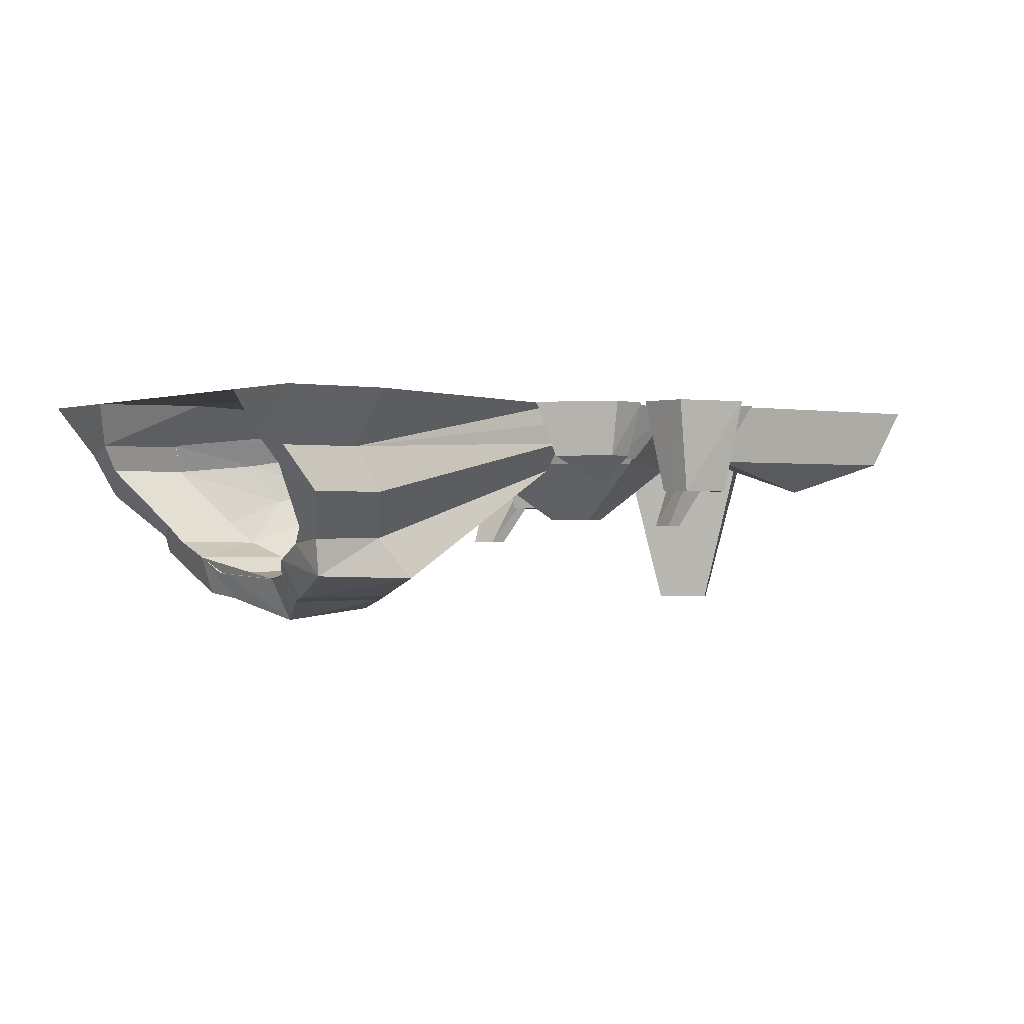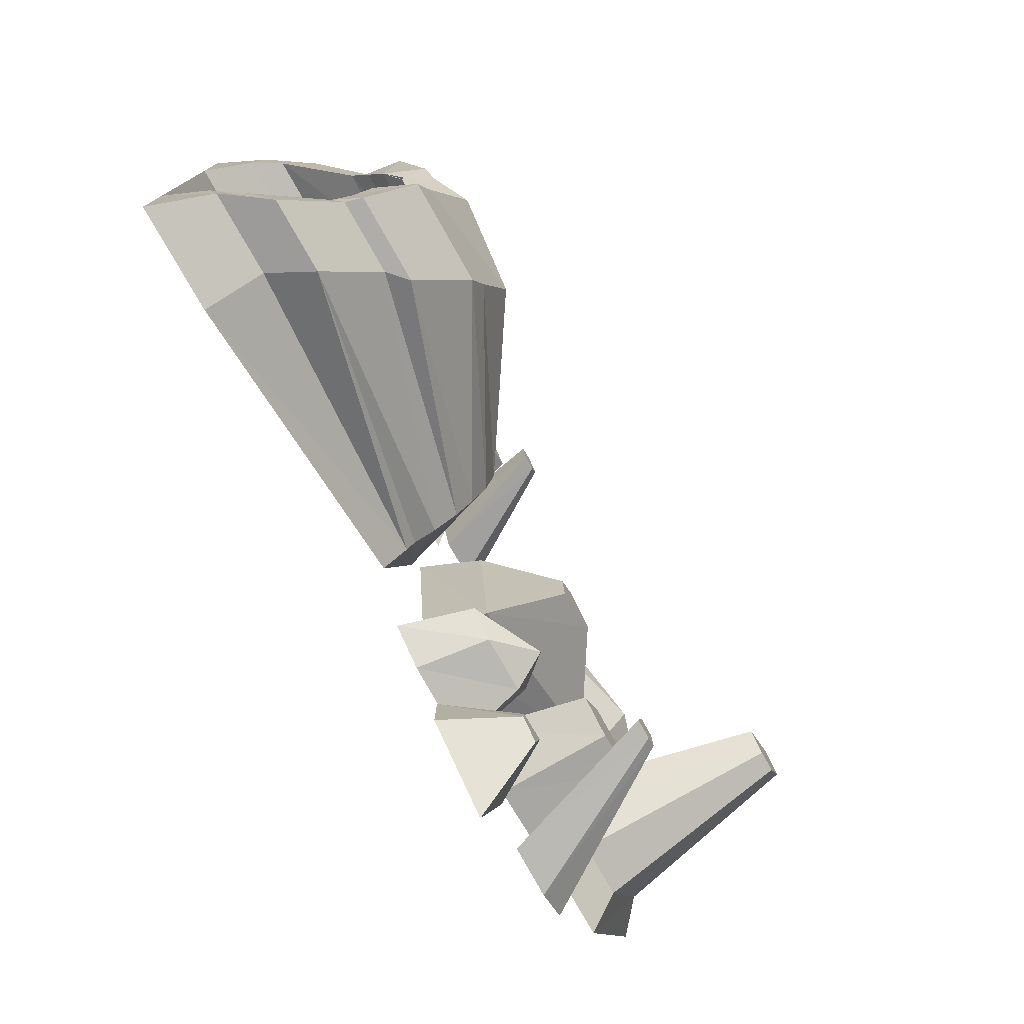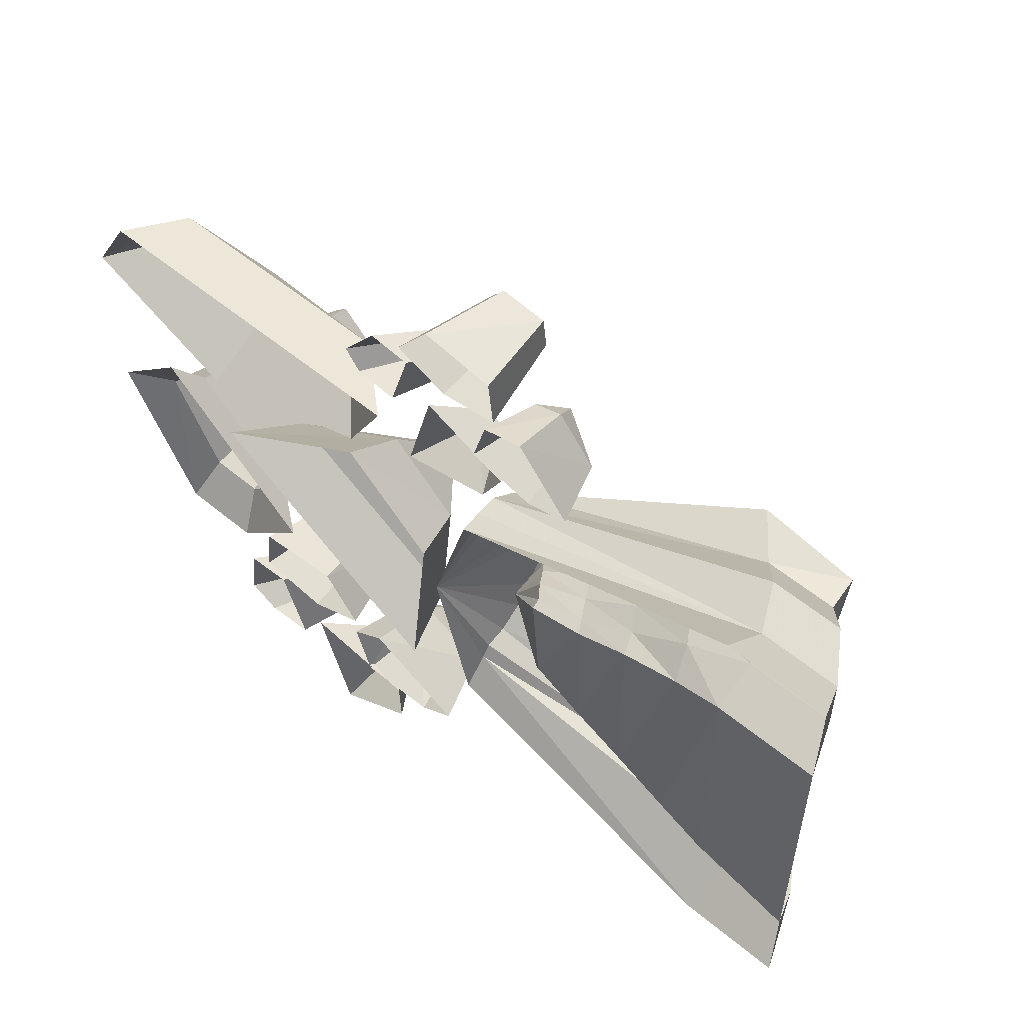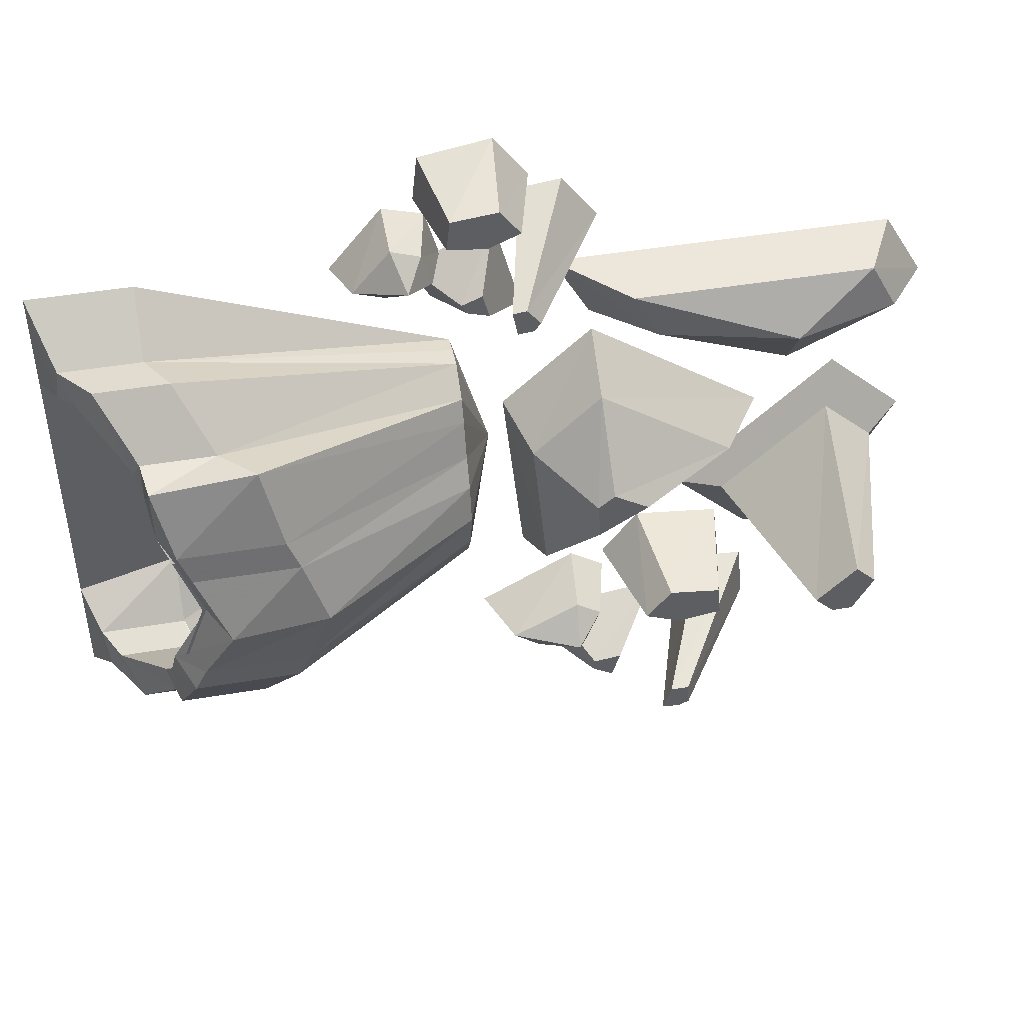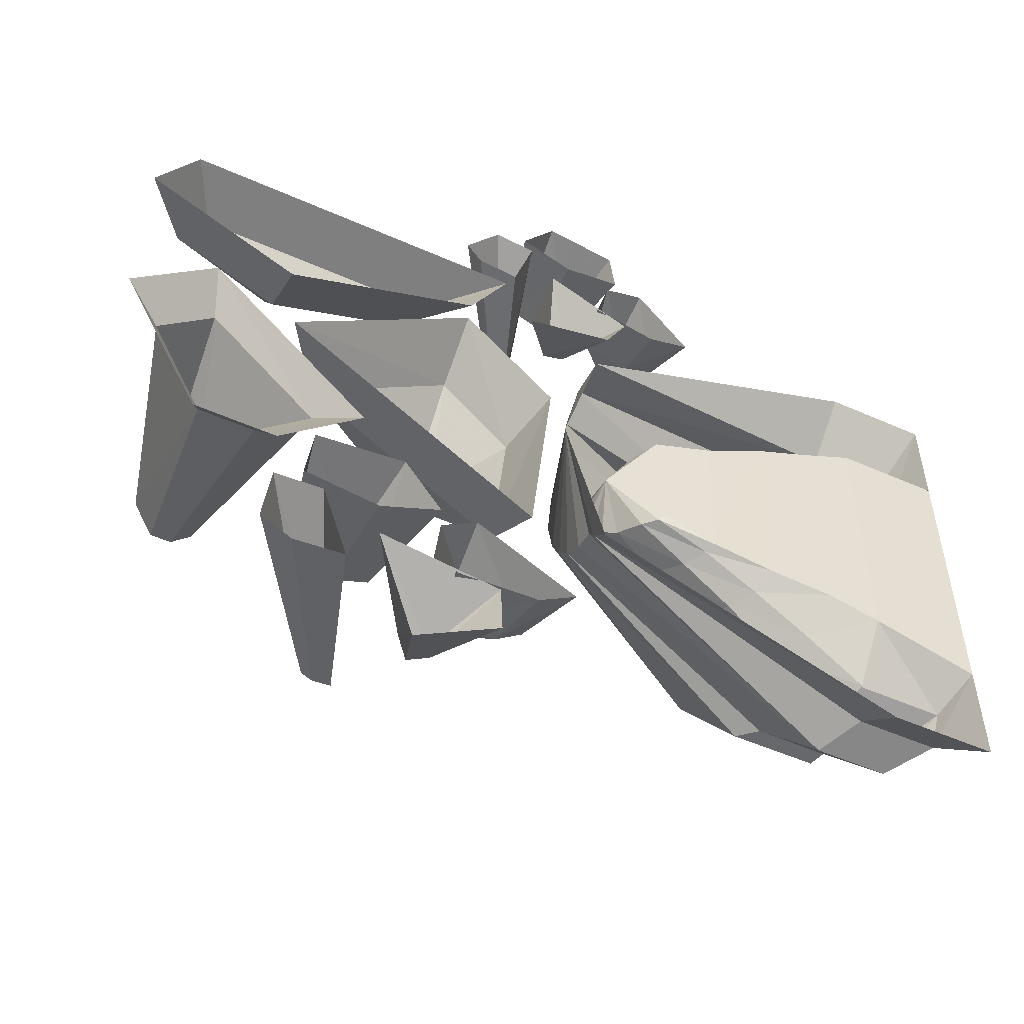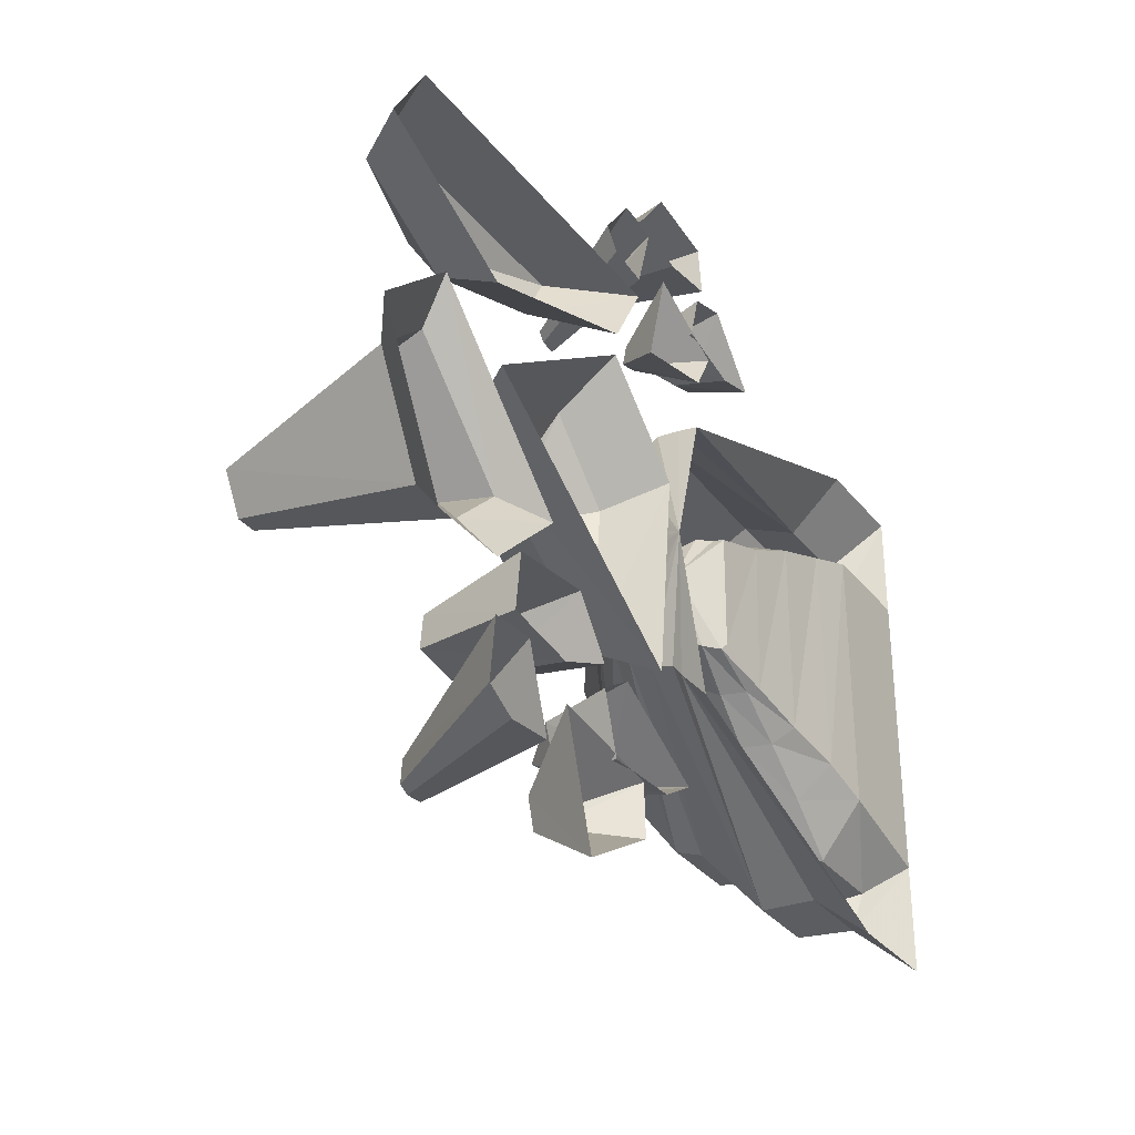
<metadata>
{"format":"obj","ext":"obj","renderer":"f3d","projection":"perspective","resolution":1024,"background":"white","views":[{"elev":-0.3,"azim":-36.5,"up":"+Y"},{"elev":-77.2,"azim":-60.5,"up":"+Z"},{"elev":55.4,"azim":-138.9,"up":"+Z"},{"elev":45.9,"azim":-11.0,"up":"+Z"},{"elev":-52.4,"azim":154.5,"up":"+Z"},{"elev":-32.8,"azim":122.2,"up":"+Z"}]}
</metadata>
<code>
o object/hollowed_rock
v -84 -7 49
v -84 -9 -41
v -52 -11 -28
v -49 -9 37
v -48 -15 38
v -79 -15 49
v -117 -5 66
v -118 -6 -50
v -80 -15 -43
v -49 -13 -32
v -22 -25 5
v -42 -23 38
v -72 -27 49
v -112 -18 67
v -153 -3 80
v -153 -2 -58
v -113 -18 -59
v -72 -27 -45
v -42 -21 -31
v -34 -36 -26
v -28 -43 -21
v -25 -49 -15
v -21 -52 -9
v -19 -56 0
v -22 -53 12
v -25 -49 17
v -28 -43 23
v -35 -35 30
v -34 -35 30
v -62 -44 43
v -55 -54 34
v -51 -61 25
v -47 -66 18
v -73 -80 25
v -78 -73 35
v -83 -65 47
v -92 -53 59
v -103 -32 68
v -146 -21 88
v -183 0 91
v -183 0 -68
v -147 -21 -78
v -103 -32 -62
v -62 -45 -38
v -43 -70 0
v -69 -84 2
v -95 -97 2
v -100 -92 33
v -106 -84 46
v -112 -76 62
v -122 -61 78
v -135 -38 90
v -183 -26 102
v -244 0 91
v -244 0 -85
v -234 -26 -99
v -183 -26 -99
v -224 -42 -105
v -177 -42 -105
v -197 -78 -82
v -152 -76 -82
v -121 -62 -70
v -135 -38 -82
v -183 -25 -99
v -46 -65 -13
v -72 -79 -19
v -99 -91 -26
v -126 -107 -37
v -124 -111 2
v -123 -107 40
v -134 -98 52
v -140 -89 74
v -152 -76 85
v -177 -42 108
v -234 -26 102
v -244 0 153
v -231 -32 125
v -183 0 153
v -183 -32 125
v -6 0 84
v -6 -12 86
v 17 0 2
v -6 -25 87
v -6 -42 74
v -6 -48 61
v -6 -56 40
v -6 -65 24
v -6 -70 2
v -6 -65 -21
v -6 -56 -37
v -6 -46 -49
v -6 -32 -59
v -6 -19 -62
v -6 -14 -69
v -6 0 -85
v -183 0 -150
v -183 -32 -122
v -244 0 -150
v -231 -32 -122
v -213 -58 -127
v -193 -85 -94
v -190 -95 -94
v -193 -88 -71
v -141 -89 -71
v -112 -76 -57
v -91 -54 -53
v -51 -61 -22
v -78 -73 -31
v -106 -84 -41
v -132 -98 -49
v -183 -108 -37
v -170 -111 2
v -183 -108 40
v -190 -98 52
v -193 -88 74
v -197 -78 85
v -224 -42 108
v -213 -58 130
v -170 -58 130
v -55 -54 -31
v -83 -65 -43
v -190 -98 -49
v -150 -85 -94
v -139 -95 -94
v -119 -121 -54
v -180 -121 -54
v -190 -107 95
v -130 -109 102
v -150 -85 97
v -193 -85 97
v -180 -121 57
v -119 -121 57
v -112 -124 -37
v -173 -124 -37
v -155 -137 2
v -168 -111 2
v -182 -107 -37
v -99 -131 2
v -112 -124 40
v -173 -124 40
v -182 -107 40
v -170 -58 -127
v 74 -41 -154
v 42 -41 -154
v 35 -1 -161
v 82 -1 -163
v 82 -41 -131
v 65 -60 -141
v 26 -41 -142
v 13 -1 -147
v 67 -41 -121
v 71 -1 -115
v 92 -1 -129
v 97 -41 -178
v 92 -41 -195
v 105 -1 -224
v 126 -1 -154
v 80 -41 -180
v 79 -41 -187
v 56 -1 -194
v 57 -1 -164
v 155 -65 -119
v 129 -65 -123
v 127 -1 -132
v 170 -1 -126
v 153 -65 -99
v 107 -65 -114
v 92 -1 -116
v 122 -65 -95
v 114 -1 -86
v 166 -1 -92
v 125 -91 -176
v 114 -91 -175
v 143 -1 -181
v 172 -1 -184
v 131 -91 -173
v 119 -91 -159
v 158 -1 -135
v 130 -91 -159
v 190 -1 -174
v 186 -1 -137
v 101 -74 -4
v 72 -74 -22
v 47 -36 -76
v 161 -36 -2
v 80 -74 9
v 70 -74 1
v 38 -36 16
v 26 0 28
v 39 0 -94
v 186 0 3
v 79 -36 55
v 80 0 78
v -20 -36 159
v -47 -36 153
v -49 -4 145
v -11 -4 154
v -26 -36 179
v -36 -53 167
v -65 -36 159
v -74 -4 152
v -43 -36 185
v -43 -4 190
v -19 -4 183
v 8 -36 145
v 12 -36 130
v 36 -4 110
v 20 -4 170
v -4 -36 140
v -1 -36 134
v -17 -4 123
v -30 -4 147
v 26 -57 204
v 7 -57 196
v 9 -4 189
v 40 -4 202
v 14 -57 220
v -15 -57 199
v -25 -4 194
v -13 -57 217
v -22 -4 222
v 20 -4 229
v 29 -78 152
v 20 -78 151
v 47 -4 153
v 71 -4 156
v 33 -78 157
v 17 -78 166
v 35 -4 193
v 25 -78 167
v 80 -4 168
v 59 -4 196
v 191 -36 69
v 112 -36 99
v 78 0 93
v 191 0 50
v 254 -36 99
v 191 -55 99
v 96 -36 129
v 55 0 134
v 238 -36 129
v 257 0 134
v 281 0 93
v 204 -131 -56
v 193 -131 -45
v 164 -18 -54
v 195 -18 -84
v 216 -131 -56
v 216 -131 -22
v 227 -18 5
v 234 0 27
v 140 0 -62
v 187 0 -107
v 227 -18 -84
v 228 -131 -34
v 258 -18 -24
v 281 0 -17
v 234 0 -107
f 1 2 3
f 1 3 4
f 1 4 5
f 1 5 6
f 1 6 7
f 1 7 2
f 2 7 8
f 2 8 9
f 2 9 10
f 2 10 3
f 3 10 11
f 3 11 4
f 4 11 5
f 5 11 12
f 5 12 6
f 6 12 13
f 6 13 14
f 6 14 7
f 7 14 15
f 7 15 8
f 8 15 16
f 8 16 17
f 8 17 9
f 9 17 18
f 9 18 19
f 9 19 10
f 10 19 11
f 11 19 20
f 11 20 21
f 11 21 22
f 11 22 23
f 11 23 24
f 11 24 25
f 11 25 26
f 11 26 27
f 11 27 28
f 11 28 12
f 29 30 13
f 29 13 12
f 27 31 30
f 27 30 29
f 32 31 27
f 32 27 26
f 32 26 33
f 32 33 34
f 32 34 35
f 32 35 31
f 31 35 36
f 31 36 37
f 31 37 30
f 30 37 38
f 30 38 13
f 13 38 14
f 14 38 39
f 14 39 15
f 15 39 40
f 15 40 16
f 16 40 41
f 16 41 42
f 16 42 17
f 17 42 43
f 17 43 18
f 18 43 44
f 18 44 20
f 18 20 19
f 33 26 25
f 33 25 45
f 33 45 46
f 33 46 34
f 34 46 47
f 34 47 48
f 34 48 35
f 35 48 49
f 35 49 36
f 36 49 50
f 36 50 51
f 36 51 37
f 37 51 52
f 37 52 38
f 38 52 39
f 39 52 53
f 39 53 40
f 40 53 54
f 40 54 41
f 41 54 55
f 41 55 56
f 41 56 57
f 57 56 58
f 57 58 59
f 59 58 60
f 59 60 61
f 59 61 62
f 59 62 63
f 59 63 64
f 64 63 42
f 64 42 41
f 45 25 24
f 45 24 65
f 45 65 66
f 45 66 46
f 46 66 67
f 46 67 47
f 47 67 68
f 47 68 69
f 47 69 48
f 48 69 70
f 48 70 49
f 49 70 71
f 49 71 50
f 50 71 72
f 50 72 73
f 50 73 51
f 51 73 74
f 51 74 52
f 52 74 53
f 53 74 75
f 53 75 54
f 54 75 76
f 76 75 77
f 76 77 78
f 78 77 79
f 78 79 80
f 80 79 81
f 80 81 82
f 82 81 83
f 82 83 84
f 82 84 85
f 82 85 86
f 82 86 87
f 82 87 88
f 82 88 89
f 82 89 90
f 82 90 91
f 82 91 92
f 82 92 93
f 82 93 94
f 82 94 95
f 95 94 96
f 96 94 97
f 96 97 98
f 98 97 99
f 98 99 55
f 55 99 56
f 56 99 100
f 56 100 58
f 58 100 101
f 58 101 60
f 60 101 102
f 60 102 103
f 60 103 61
f 61 103 104
f 61 104 62
f 62 104 105
f 62 105 106
f 62 106 63
f 63 106 43
f 63 43 42
f 65 24 23
f 65 23 22
f 65 22 107
f 65 107 66
f 66 107 108
f 66 108 67
f 67 108 109
f 67 109 68
f 68 109 110
f 68 110 111
f 68 111 112
f 68 112 69
f 69 112 113
f 69 113 70
f 70 113 114
f 70 114 71
f 71 114 115
f 71 115 72
f 72 115 116
f 72 116 73
f 73 116 117
f 73 117 74
f 74 117 75
f 75 117 77
f 77 117 118
f 77 118 119
f 77 119 79
f 79 119 83
f 79 83 81
f 107 22 21
f 107 21 120
f 107 120 108
f 108 120 121
f 108 121 109
f 109 121 105
f 109 105 110
f 110 105 104
f 110 104 122
f 110 122 111
f 120 21 20
f 120 20 44
f 120 44 121
f 121 44 106
f 121 106 105
f 44 43 106
f 101 123 124
f 101 124 102
f 102 124 125
f 102 125 126
f 102 126 103
f 103 126 122
f 103 122 104
f 127 128 129
f 127 129 130
f 127 130 115
f 127 115 114
f 127 114 131
f 127 131 128
f 128 131 132
f 128 132 85
f 128 85 84
f 128 84 129
f 129 84 83
f 129 83 119
f 129 119 130
f 130 119 118
f 130 118 116
f 130 116 115
f 126 125 133
f 126 133 134
f 126 134 122
f 122 134 135
f 122 135 136
f 122 136 137
f 135 138 139
f 135 139 140
f 135 140 141
f 135 141 136
f 134 133 138
f 134 138 135
f 141 140 131
f 141 131 114
f 100 142 123
f 100 123 101
f 116 118 117
f 97 142 100
f 97 100 99
f 140 139 132
f 140 132 131
f 132 86 85
f 86 132 139
f 86 139 87
f 87 139 138
f 87 138 88
f 88 138 133
f 88 133 89
f 89 133 125
f 89 125 90
f 90 125 124
f 90 124 91
f 91 124 123
f 91 123 92
f 92 123 142
f 92 142 93
f 93 142 94
f 94 142 97
f 143 144 145
f 143 145 146
f 143 146 147
f 143 147 148
f 143 148 144
f 144 148 149
f 144 149 150
f 144 150 145
f 149 151 152
f 149 152 150
f 151 147 153
f 151 153 152
f 147 146 153
f 148 151 149
f 151 148 147
f 154 155 156
f 154 156 157
f 154 157 158
f 154 158 159
f 154 159 155
f 155 159 160
f 155 160 156
f 159 158 161
f 159 161 160
f 158 157 161
f 162 163 164
f 162 164 165
f 162 165 166
f 162 166 167
f 162 167 163
f 163 167 168
f 163 168 164
f 167 169 170
f 167 170 168
f 169 166 171
f 169 171 170
f 166 165 171
f 167 166 169
f 172 173 174
f 172 174 175
f 172 175 176
f 172 176 173
f 173 176 177
f 173 177 178
f 173 178 174
f 179 176 180
f 179 180 181
f 179 181 177
f 179 177 176
f 176 175 180
f 177 181 178
f 182 183 184
f 182 184 185
f 182 185 186
f 182 186 187
f 182 187 183
f 183 187 188
f 183 188 184
f 184 188 189
f 184 189 190
f 184 190 185
f 185 190 191
f 185 191 192
f 185 192 186
f 186 192 187
f 187 192 188
f 188 192 193
f 188 193 189
f 192 191 193
f 194 195 196
f 194 196 197
f 194 197 198
f 194 198 199
f 194 199 195
f 195 199 200
f 195 200 201
f 195 201 196
f 200 202 203
f 200 203 201
f 202 198 204
f 202 204 203
f 198 197 204
f 199 202 200
f 202 199 198
f 205 206 207
f 205 207 208
f 205 208 209
f 205 209 210
f 205 210 206
f 206 210 211
f 206 211 207
f 210 209 212
f 210 212 211
f 209 208 212
f 213 214 215
f 213 215 216
f 213 216 217
f 213 217 218
f 213 218 214
f 214 218 219
f 214 219 215
f 218 220 221
f 218 221 219
f 220 217 222
f 220 222 221
f 217 216 222
f 218 217 220
f 223 224 225
f 223 225 226
f 223 226 227
f 223 227 224
f 224 227 228
f 224 228 229
f 224 229 225
f 230 227 231
f 230 231 232
f 230 232 228
f 230 228 227
f 227 226 231
f 228 232 229
f 233 234 235
f 233 235 236
f 233 236 237
f 233 237 238
f 233 238 234
f 234 238 239
f 234 239 240
f 234 240 235
f 239 241 242
f 239 242 240
f 241 237 243
f 241 243 242
f 237 236 243
f 238 241 239
f 241 238 237
f 244 245 246
f 244 246 247
f 244 247 248
f 244 248 245
f 245 248 249
f 245 249 250
f 245 250 246
f 246 250 251
f 246 251 252
f 246 252 247
f 247 252 253
f 247 253 254
f 247 254 248
f 248 254 255
f 248 255 249
f 249 255 256
f 249 256 250
f 250 256 257
f 250 257 251
f 255 254 256
f 256 254 258
f 256 258 257
f 254 253 258

</code>
